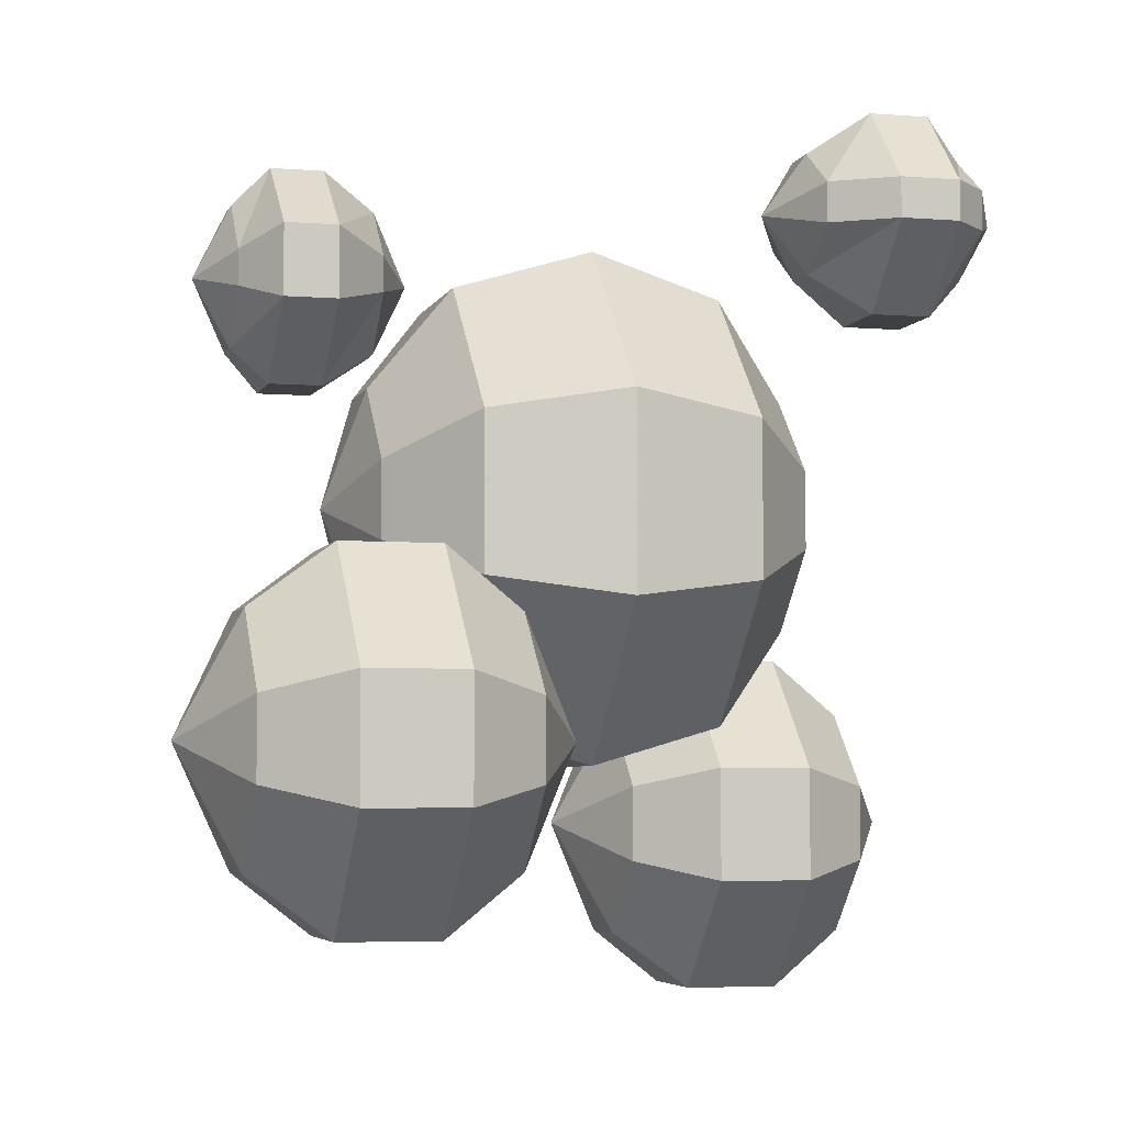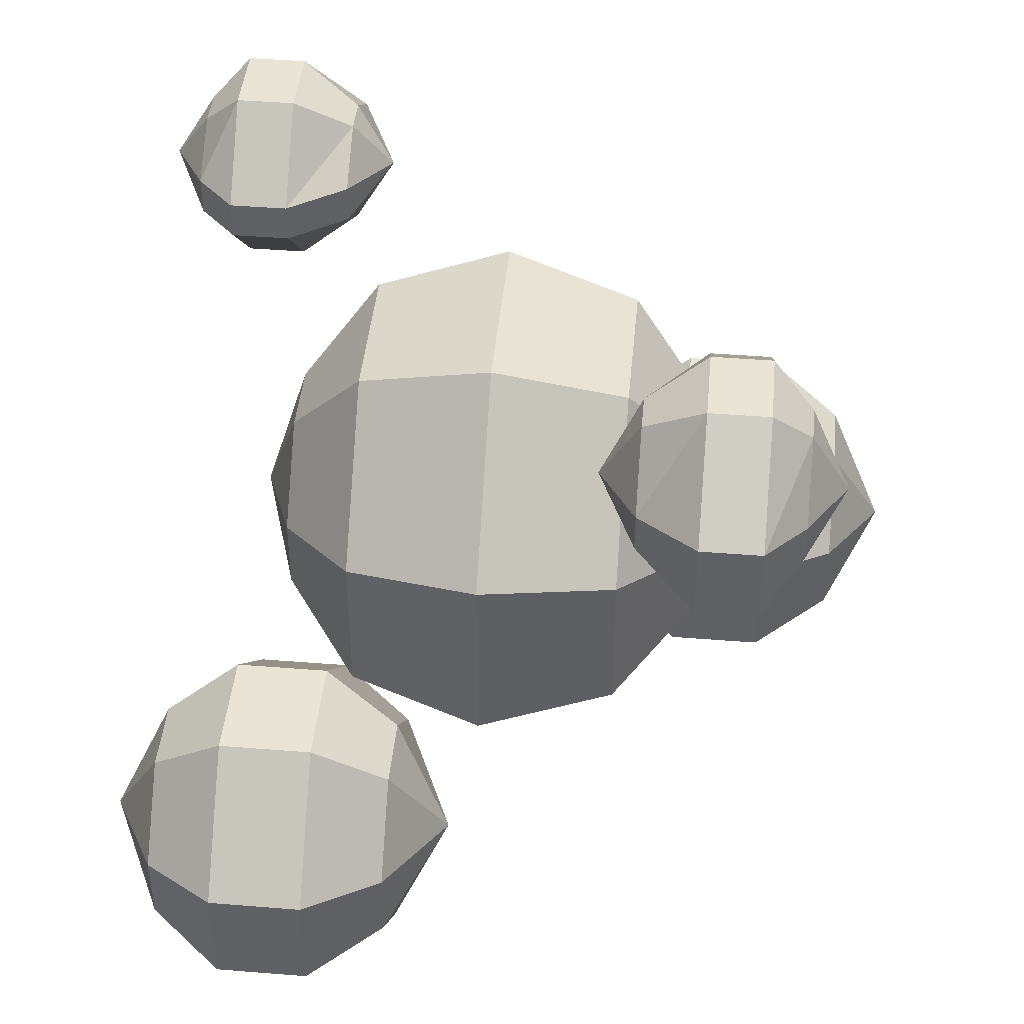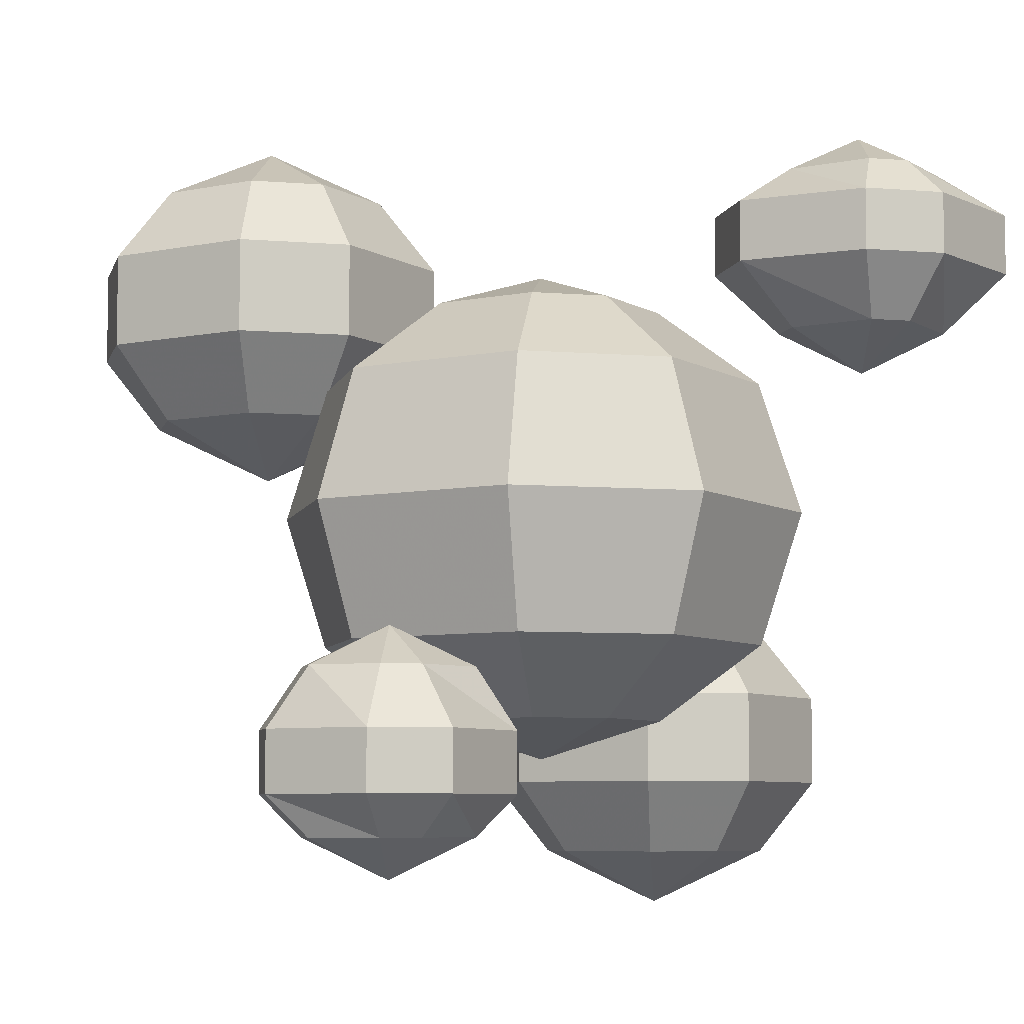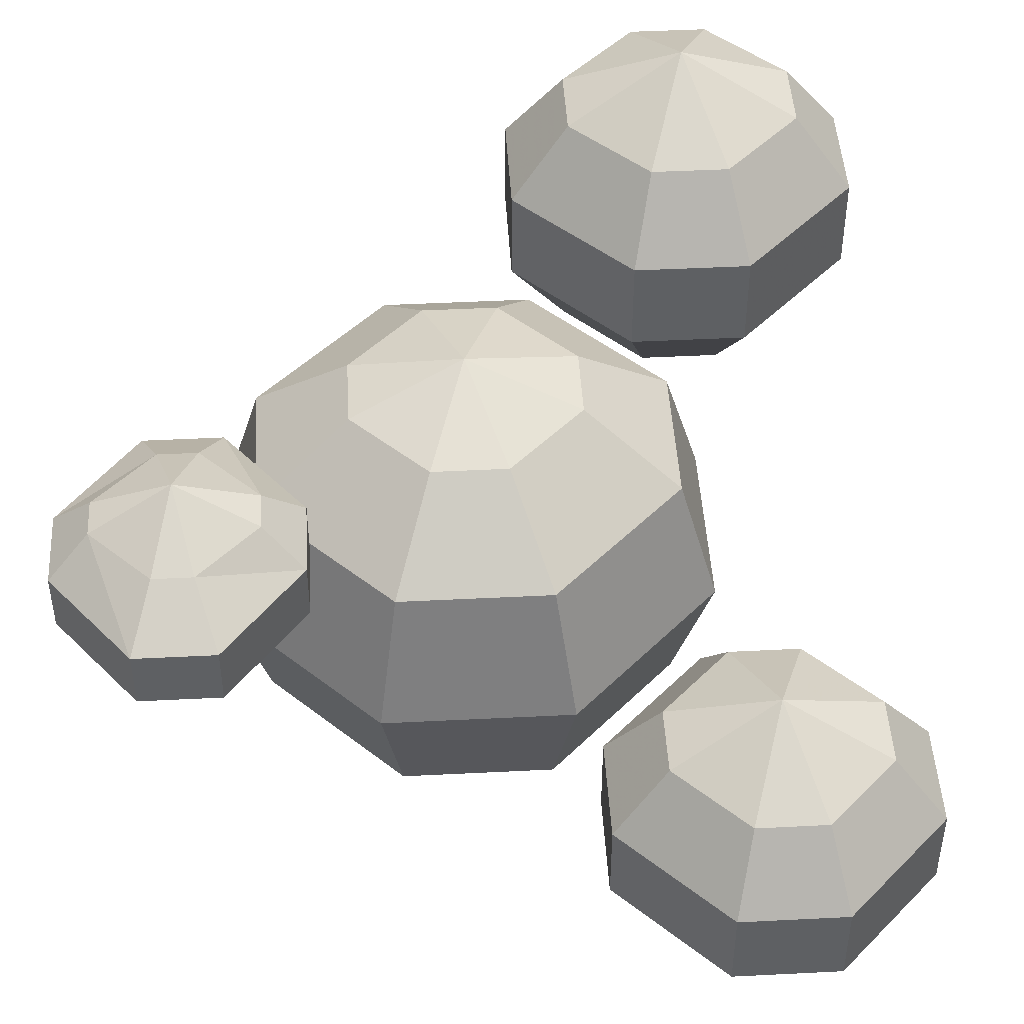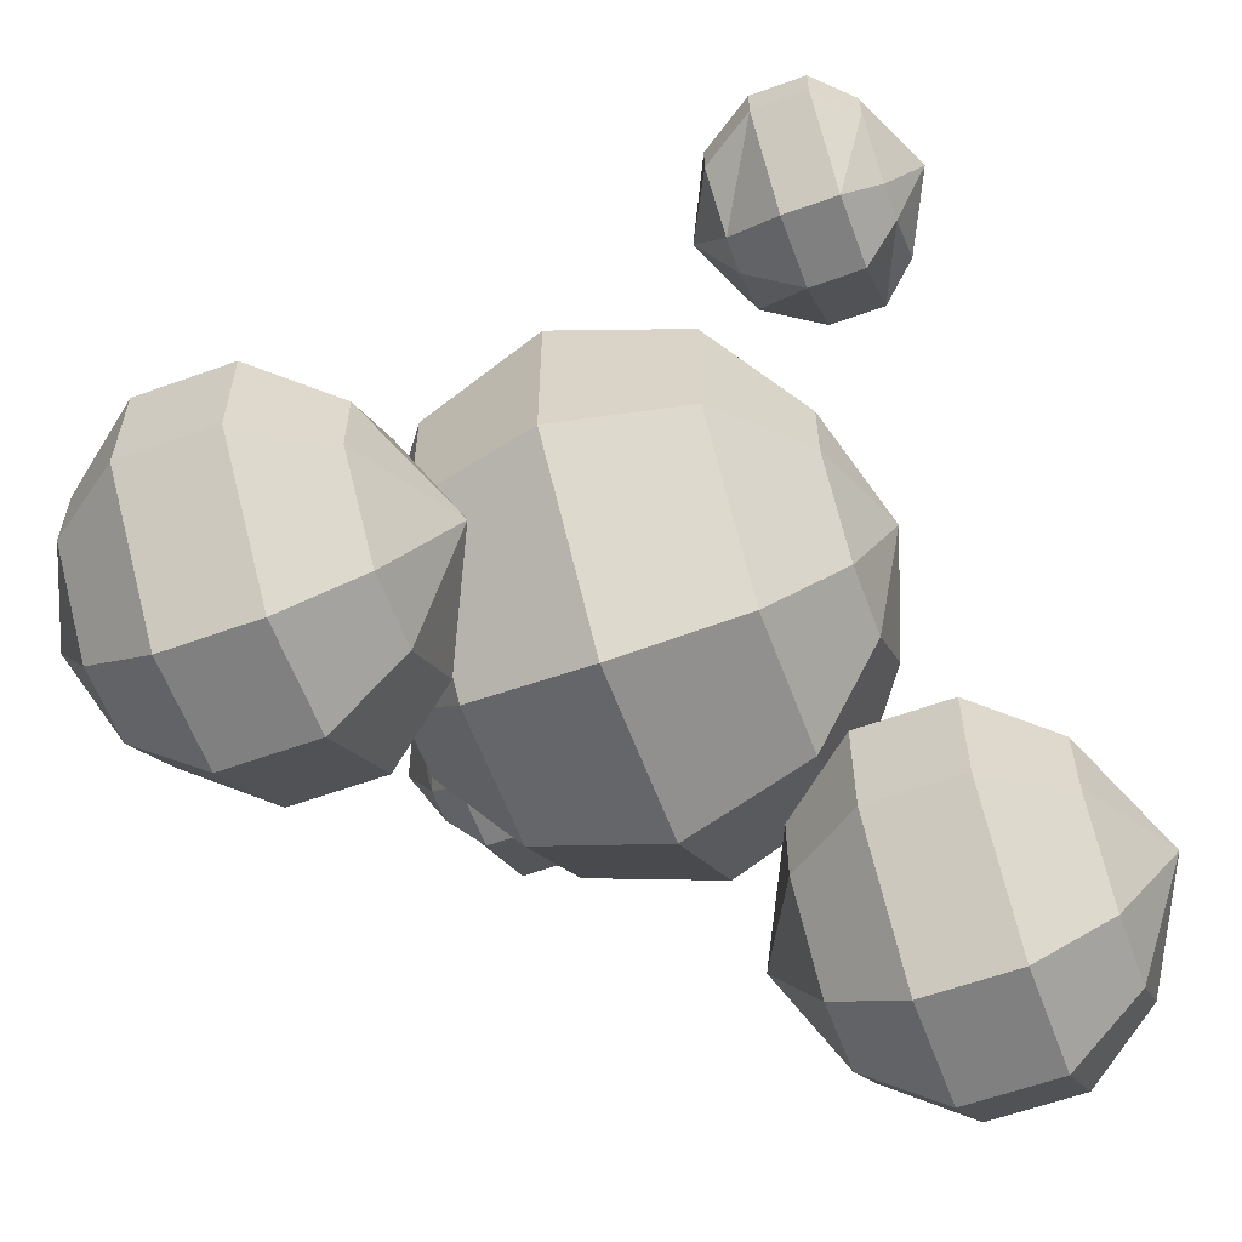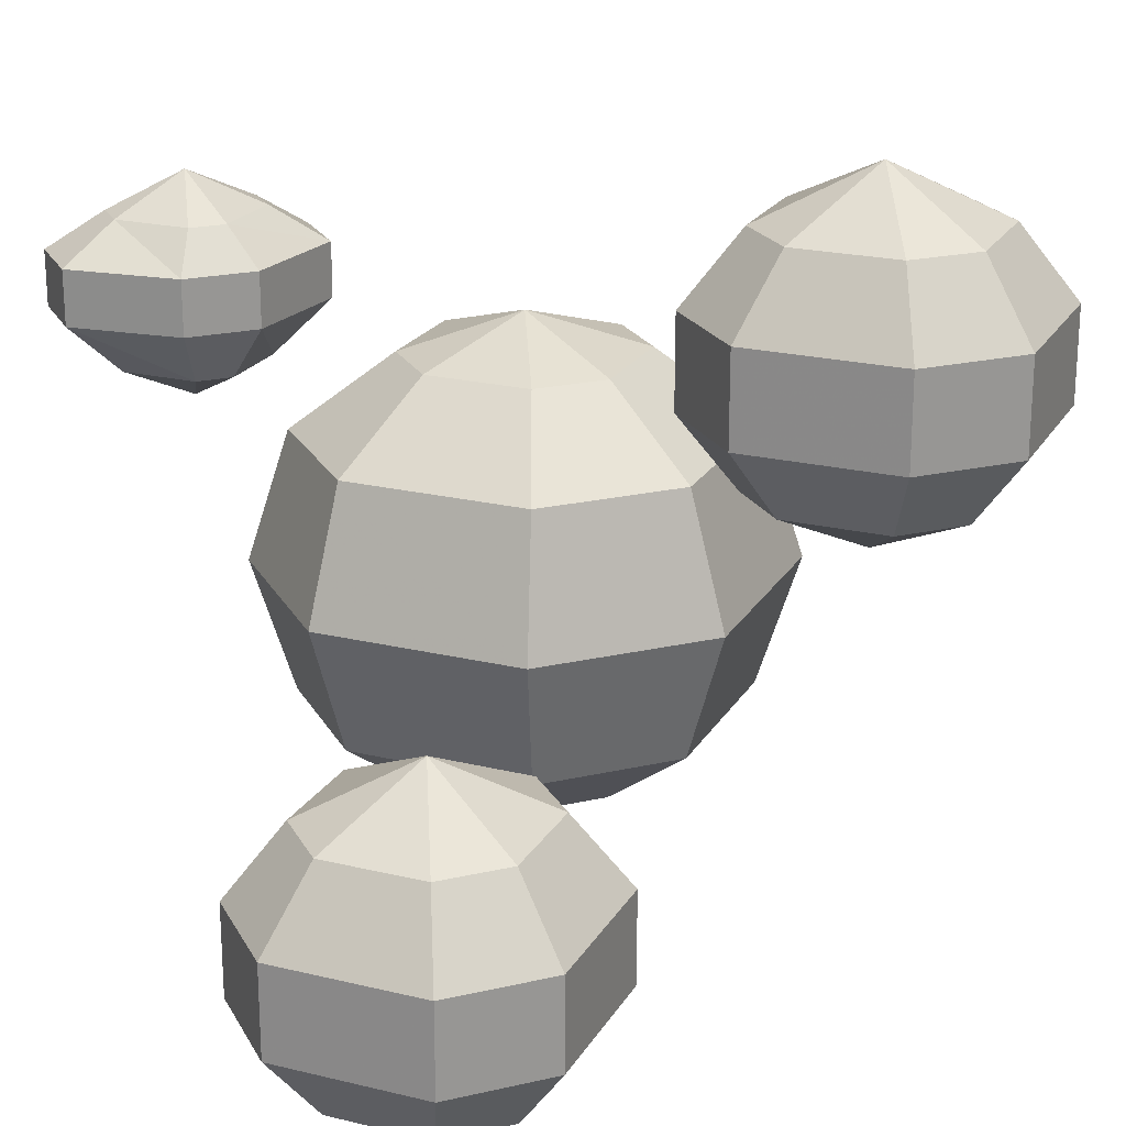
<metadata>
{"format":"obj","ext":"obj","renderer":"f3d","projection":"perspective","resolution":1024,"background":"white","views":[{"elev":-4.7,"azim":-104.8,"up":"+Z"},{"elev":43.8,"azim":95.4,"up":"+Z"},{"elev":-6.6,"azim":-13.7,"up":"+Y"},{"elev":46.4,"azim":86.7,"up":"+Y"},{"elev":-60.2,"azim":-69.7,"up":"+Z"},{"elev":21.6,"azim":158.0,"up":"+Y"}]}
</metadata>
<code>
v 0.03125 -0.1484 -0.08594
v 0.03906 -0.09375 -0.1016
v 0.1016 -0.09375 -0.03906
v 0.08594 -0.1484 -0.03125
v 0.01562 -0.1797 -0.04688
v -0.03125 -0.1484 -0.08594
v -0.03906 -0.09375 -0.1016
v -0.03125 -0.03906 -0.08594
v 0.03125 -0.03906 -0.08594
v 0.08594 -0.03906 -0.03125
v 0.08594 -0.03906 0.03125
v 0.1016 -0.09375 0.03906
v 0.08594 -0.1484 0.03125
v 0.04688 -0.1797 -0.01562
v 0 -0.1953 0
v -0.01562 -0.1797 -0.04688
v -0.04688 -0.1797 -0.01562
v -0.08594 -0.1484 -0.03125
v -0.1016 -0.09375 -0.03906
v -0.08594 -0.03906 -0.03125
v -0.01562 -0.007812 -0.04688
v 0.01562 -0.007812 -0.04688
v 0.04688 -0.007812 -0.01562
v 0.04688 -0.007812 0.01562
v 0.01562 -0.007812 0.04688
v 0.03125 -0.03906 0.08594
v 0.03906 -0.09375 0.1016
v 0.03125 -0.1484 0.08594
v 0.04688 -0.1797 0.01562
v 0.01562 -0.1797 0.04688
v -0.01562 -0.1797 0.04688
v -0.04688 -0.1797 0.01562
v -0.03906 -0.09375 0.1016
v -0.03125 -0.1484 0.08594
v -0.1016 -0.09375 0.03906
v -0.08594 -0.1484 0.03125
v -0.08594 -0.03906 0.03125
v -0.04688 -0.007812 0.01562
v -0.04688 -0.007812 -0.01562
v 0 0.007812 0
v -0.01562 -0.007812 0.04688
v -0.03125 -0.03906 0.08594
v -0.03125 0.02344 -0.1172
v -0.03125 -0.01562 -0.1172
v -0.07812 -0.01562 -0.1641
v -0.07812 0.02344 -0.1641
v -0.05469 0.05469 -0.1094
v -0.05469 0.05469 -0.07812
v -0.03125 0.02344 -0.07031
v -0.03125 -0.01562 -0.07031
v -0.05469 -0.04688 -0.1094
v -0.08594 -0.04688 -0.1406
v -0.125 -0.01562 -0.1641
v -0.125 0.02344 -0.1641
v -0.1172 0.05469 -0.1406
v -0.08594 0.05469 -0.1406
v -0.1016 0.07812 -0.09375
v -0.08594 0.05469 -0.04688
v -0.07812 0.02344 -0.02344
v -0.07812 -0.01562 -0.02344
v -0.05469 -0.04688 -0.07812
v -0.1016 -0.07031 -0.09375
v -0.1172 -0.04688 -0.1406
v -0.1484 -0.04688 -0.1094
v -0.1719 -0.01562 -0.1172
v -0.1719 0.02344 -0.1172
v -0.1484 0.05469 -0.1094
v -0.125 0.02344 -0.02344
v -0.125 -0.01562 -0.02344
v -0.1172 0.05469 -0.04688
v -0.1484 0.05469 -0.07812
v -0.1719 0.02344 -0.07031
v -0.1719 -0.01562 -0.07031
v -0.1172 -0.04688 -0.04688
v -0.08594 -0.04688 -0.04688
v -0.1484 -0.04688 -0.07812
v 0.1562 -0.1641 -0.1484
v 0.1562 -0.2031 -0.1484
v 0.1094 -0.2031 -0.1953
v 0.1094 -0.1641 -0.1953
v 0.1328 -0.1328 -0.1406
v 0.1328 -0.1328 -0.1094
v 0.1562 -0.1641 -0.1016
v 0.1562 -0.2031 -0.1016
v 0.1328 -0.2344 -0.1406
v 0.1016 -0.2344 -0.1719
v 0.0625 -0.2031 -0.1953
v 0.0625 -0.1641 -0.1953
v 0.07031 -0.1328 -0.1719
v 0.1016 -0.1328 -0.1719
v 0.08594 -0.1094 -0.125
v 0.1016 -0.1328 -0.07812
v 0.1094 -0.1641 -0.05469
v 0.1094 -0.2031 -0.05469
v 0.1328 -0.2344 -0.1094
v 0.08594 -0.2578 -0.125
v 0.07031 -0.2344 -0.1719
v 0.03906 -0.2344 -0.1406
v 0.01562 -0.2031 -0.1484
v 0.01562 -0.1641 -0.1484
v 0.03906 -0.1328 -0.1406
v 0.0625 -0.1641 -0.05469
v 0.0625 -0.2031 -0.05469
v 0.07031 -0.1328 -0.07812
v 0.03906 -0.1328 -0.1094
v 0.01562 -0.1641 -0.1016
v 0.01562 -0.2031 -0.1016
v 0.07031 -0.2344 -0.07812
v 0.1016 -0.2344 -0.07812
v 0.03906 -0.2344 -0.1094
v -0.03906 -0.1875 0.1016
v -0.03906 -0.2109 0.1016
v -0.07031 -0.2109 0.07031
v -0.07031 -0.1875 0.07031
v -0.05469 -0.1641 0.1016
v -0.05469 -0.1641 0.1172
v -0.03906 -0.1875 0.1172
v -0.03906 -0.2109 0.1172
v -0.05469 -0.2266 0.1016
v -0.07812 -0.2266 0.08594
v -0.1016 -0.2109 0.07031
v -0.1016 -0.1875 0.07031
v -0.09375 -0.1641 0.08594
v -0.07812 -0.1641 0.08594
v -0.08594 -0.1484 0.1094
v -0.07812 -0.1641 0.1328
v -0.07031 -0.1875 0.1484
v -0.07031 -0.2109 0.1484
v -0.05469 -0.2266 0.1172
v -0.08594 -0.2422 0.1094
v -0.09375 -0.2266 0.08594
v -0.1172 -0.2266 0.1016
v -0.1328 -0.2109 0.1016
v -0.1328 -0.1875 0.1016
v -0.1172 -0.1641 0.1016
v -0.1016 -0.1875 0.1484
v -0.1016 -0.2109 0.1484
v -0.09375 -0.1641 0.1328
v -0.1172 -0.1641 0.1172
v -0.1328 -0.1875 0.1172
v -0.1328 -0.2109 0.1172
v -0.09375 -0.2266 0.1328
v -0.07812 -0.2266 0.1328
v -0.1172 -0.2266 0.1172
v 0.1562 0.01562 0.09375
v 0.1562 -0.007812 0.09375
v 0.1172 -0.007812 0.0625
v 0.1172 0.01562 0.0625
v 0.1328 0.03125 0.1016
v 0.1328 0.03125 0.1172
v 0.1562 0.01562 0.125
v 0.1562 -0.007812 0.125
v 0.1328 -0.03125 0.1016
v 0.1094 -0.03125 0.07812
v 0.08594 -0.007812 0.0625
v 0.08594 0.01562 0.0625
v 0.09375 0.03125 0.07812
v 0.1094 0.03125 0.07812
v 0.1016 0.04688 0.1094
v 0.1094 0.03125 0.1406
v 0.1172 0.01562 0.1562
v 0.1172 -0.007812 0.1562
v 0.1328 -0.03125 0.1172
v 0.1016 -0.04688 0.1094
v 0.09375 -0.03125 0.07812
v 0.07031 -0.03125 0.1016
v 0.04688 -0.007812 0.09375
v 0.04688 0.01562 0.09375
v 0.07031 0.03125 0.1016
v 0.08594 0.01562 0.1562
v 0.08594 -0.007812 0.1562
v 0.09375 0.03125 0.1406
v 0.07031 0.03125 0.1172
v 0.04688 0.01562 0.125
v 0.04688 -0.007812 0.125
v 0.09375 -0.03125 0.1406
v 0.1094 -0.03125 0.1406
v 0.07031 -0.03125 0.1172
v 0.03125 -0.09375 -0.03125
v -0.03125 -0.09375 -0.01562
v 0 -0.09375 0.03125
f 1 2 3
f 1 3 4
f 1 4 5
f 1 5 6
f 1 6 7
f 1 7 2
f 2 7 8
f 2 8 9
f 2 9 10
f 2 10 3
f 3 10 11
f 3 11 12
f 3 12 4
f 4 12 13
f 4 13 14
f 4 14 5
f 5 14 15
f 5 15 16
f 5 16 6
f 6 16 17
f 6 17 18
f 6 18 7
f 7 18 19
f 7 19 8
f 8 19 20
f 8 20 21
f 8 21 9
f 9 21 22
f 9 22 23
f 9 23 10
f 10 23 24
f 10 24 11
f 11 24 25
f 11 25 26
f 11 26 12
f 12 26 27
f 12 27 13
f 13 27 28
f 13 28 29
f 13 29 14
f 14 29 15
f 15 29 30
f 15 30 31
f 15 31 32
f 15 32 17
f 15 17 16
f 28 27 33
f 28 33 34
f 28 34 30
f 28 30 29
f 34 33 35
f 34 35 36
f 34 36 31
f 34 31 30
f 18 36 35
f 18 35 19
f 19 35 37
f 19 37 20
f 20 37 38
f 20 38 39
f 20 39 21
f 21 39 40
f 21 40 22
f 22 40 23
f 23 40 24
f 24 40 25
f 25 40 41
f 25 41 26
f 26 41 42
f 26 42 27
f 27 42 33
f 33 42 37
f 33 37 35
f 31 36 32
f 32 36 17
f 17 36 18
f 38 37 42
f 38 42 41
f 38 41 40
f 38 40 39
f 43 44 45
f 43 45 46
f 43 46 47
f 43 47 48
f 43 48 49
f 43 49 44
f 44 49 50
f 44 50 51
f 44 51 52
f 44 52 45
f 45 52 53
f 45 53 54
f 45 54 46
f 46 54 55
f 46 55 56
f 46 56 47
f 47 56 57
f 47 57 48
f 48 57 58
f 48 58 49
f 49 58 59
f 49 59 50
f 50 59 60
f 50 60 61
f 50 61 51
f 51 61 62
f 51 62 52
f 52 62 63
f 52 63 53
f 53 63 64
f 53 64 65
f 53 65 54
f 54 65 66
f 54 66 55
f 55 66 67
f 55 67 57
f 55 57 56
f 68 69 60
f 68 60 59
f 68 59 70
f 68 70 71
f 68 71 72
f 68 72 69
f 69 72 73
f 69 73 74
f 69 74 75
f 69 75 60
f 60 75 61
f 61 75 62
f 62 75 74
f 62 74 76
f 62 76 64
f 62 64 63
f 65 73 72
f 65 72 66
f 66 72 71
f 66 71 67
f 67 71 57
f 57 71 70
f 57 70 58
f 58 70 59
f 74 73 76
f 76 73 64
f 64 73 65
f 77 78 79
f 77 79 80
f 77 80 81
f 77 81 82
f 77 82 83
f 77 83 78
f 78 83 84
f 78 84 85
f 78 85 86
f 78 86 79
f 79 86 87
f 79 87 88
f 79 88 80
f 80 88 89
f 80 89 90
f 80 90 81
f 81 90 91
f 81 91 82
f 82 91 92
f 82 92 83
f 83 92 93
f 83 93 84
f 84 93 94
f 84 94 95
f 84 95 85
f 85 95 96
f 85 96 86
f 86 96 97
f 86 97 87
f 87 97 98
f 87 98 99
f 87 99 88
f 88 99 100
f 88 100 89
f 89 100 101
f 89 101 91
f 89 91 90
f 102 103 94
f 102 94 93
f 102 93 104
f 102 104 105
f 102 105 106
f 102 106 103
f 103 106 107
f 103 107 108
f 103 108 109
f 103 109 94
f 94 109 95
f 95 109 96
f 96 109 108
f 96 108 110
f 96 110 98
f 96 98 97
f 99 107 106
f 99 106 100
f 100 106 105
f 100 105 101
f 101 105 91
f 91 105 104
f 91 104 92
f 92 104 93
f 108 107 110
f 110 107 98
f 98 107 99
f 111 112 113
f 111 113 114
f 111 114 115
f 111 115 116
f 111 116 117
f 111 117 112
f 112 117 118
f 112 118 119
f 112 119 120
f 112 120 113
f 113 120 121
f 113 121 122
f 113 122 114
f 114 122 123
f 114 123 124
f 114 124 115
f 115 124 125
f 115 125 116
f 116 125 126
f 116 126 117
f 117 126 127
f 117 127 118
f 118 127 128
f 118 128 129
f 118 129 119
f 119 129 130
f 119 130 120
f 120 130 131
f 120 131 121
f 121 131 132
f 121 132 133
f 121 133 122
f 122 133 134
f 122 134 123
f 123 134 135
f 123 135 125
f 123 125 124
f 136 137 128
f 136 128 127
f 136 127 138
f 136 138 139
f 136 139 140
f 136 140 137
f 137 140 141
f 137 141 142
f 137 142 143
f 137 143 128
f 128 143 129
f 129 143 130
f 130 143 142
f 130 142 144
f 130 144 132
f 130 132 131
f 133 141 140
f 133 140 134
f 134 140 139
f 134 139 135
f 135 139 125
f 125 139 138
f 125 138 126
f 126 138 127
f 142 141 144
f 144 141 132
f 132 141 133
f 145 146 147
f 145 147 148
f 145 148 149
f 145 149 150
f 145 150 151
f 145 151 146
f 146 151 152
f 146 152 153
f 146 153 154
f 146 154 147
f 147 154 155
f 147 155 156
f 147 156 148
f 148 156 157
f 148 157 158
f 148 158 149
f 149 158 159
f 149 159 150
f 150 159 160
f 150 160 151
f 151 160 161
f 151 161 152
f 152 161 162
f 152 162 163
f 152 163 153
f 153 163 164
f 153 164 154
f 154 164 165
f 154 165 155
f 155 165 166
f 155 166 167
f 155 167 156
f 156 167 168
f 156 168 157
f 157 168 169
f 157 169 159
f 157 159 158
f 170 171 162
f 170 162 161
f 170 161 172
f 170 172 173
f 170 173 174
f 170 174 171
f 171 174 175
f 171 175 176
f 171 176 177
f 171 177 162
f 162 177 163
f 163 177 164
f 164 177 176
f 164 176 178
f 164 178 166
f 164 166 165
f 167 175 174
f 167 174 168
f 168 174 173
f 168 173 169
f 169 173 159
f 159 173 172
f 159 172 160
f 160 172 161
f 176 175 178
f 178 175 166
f 166 175 167
f 179 180 181

</code>
